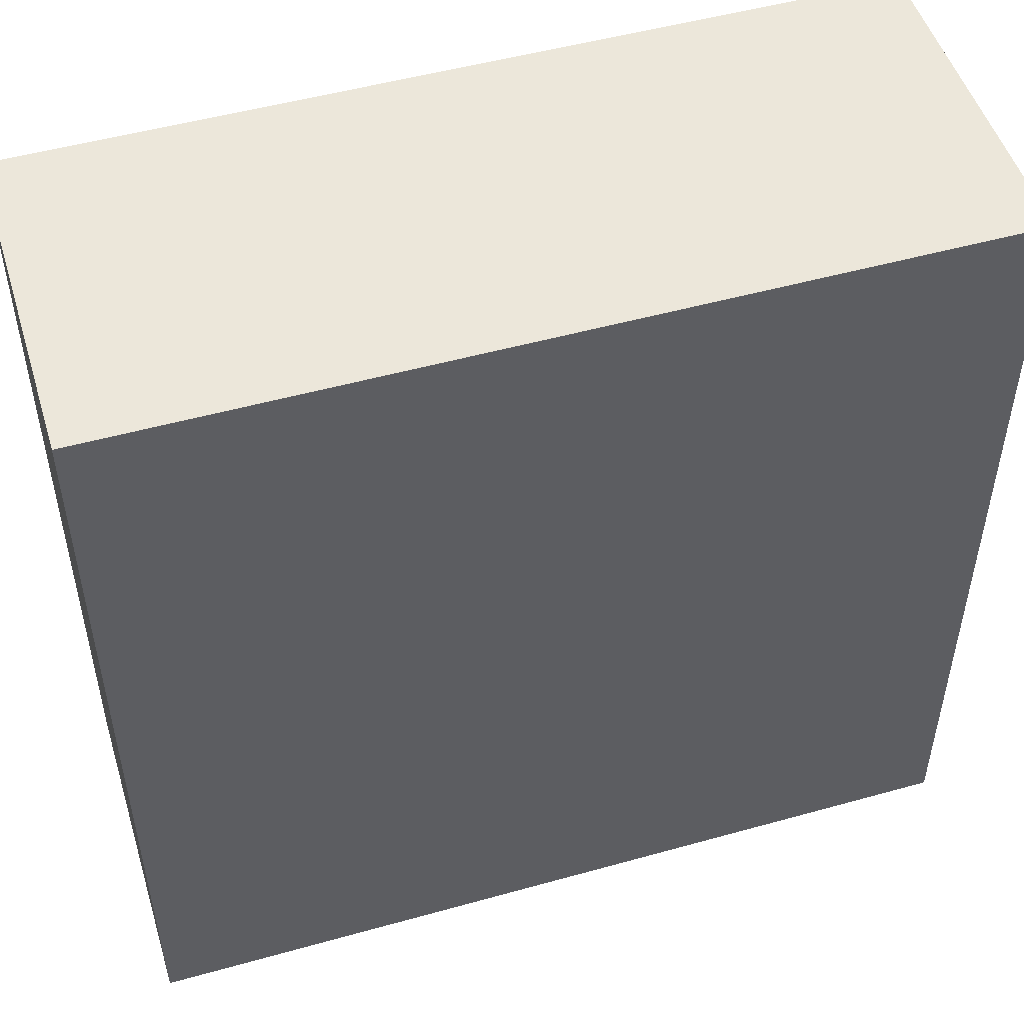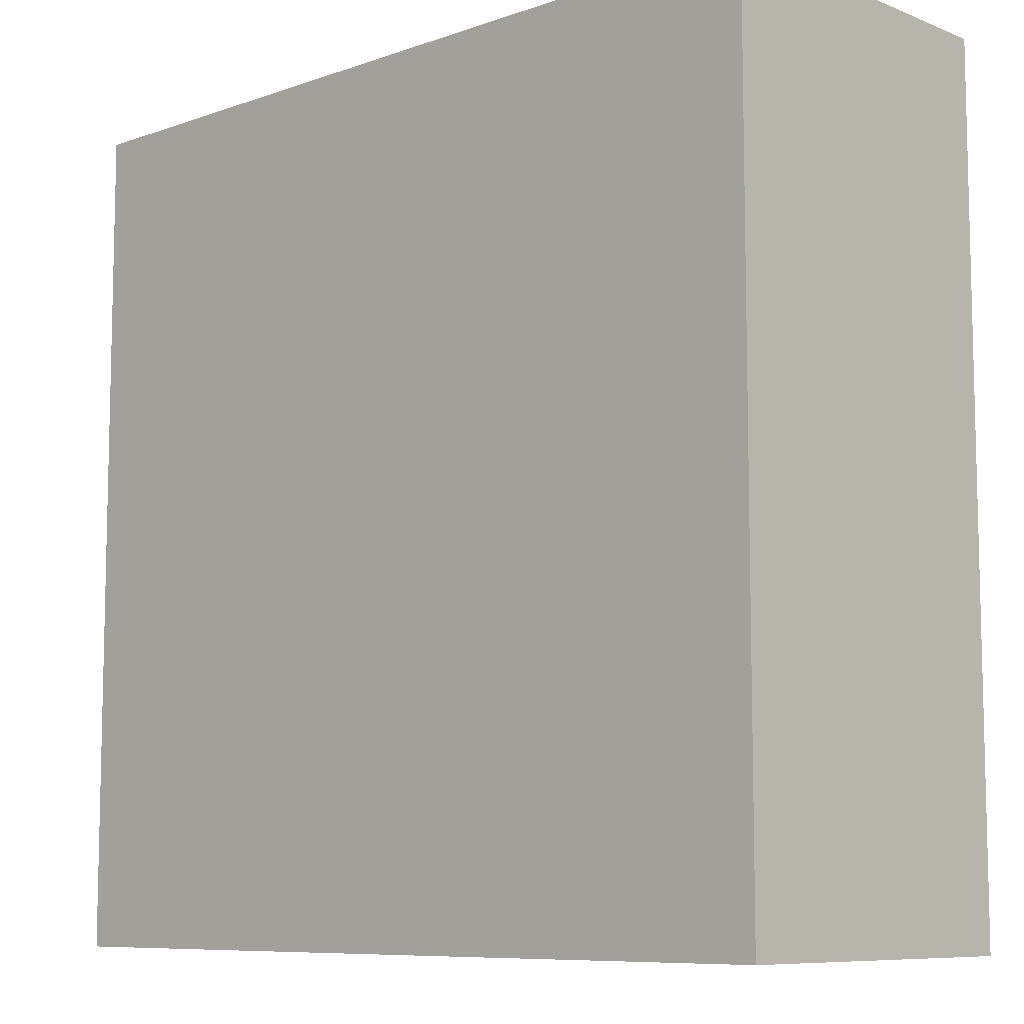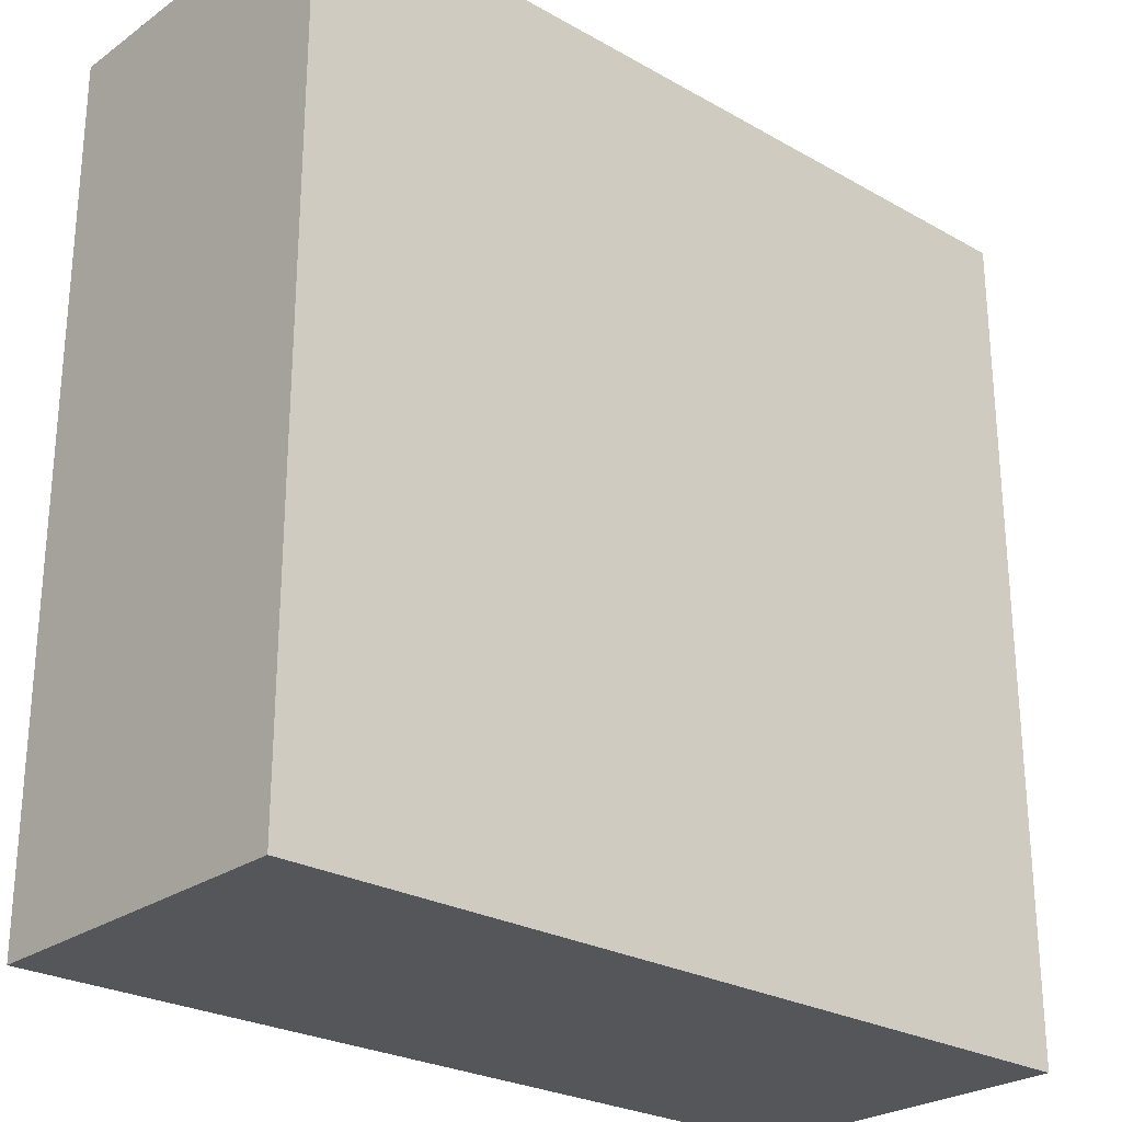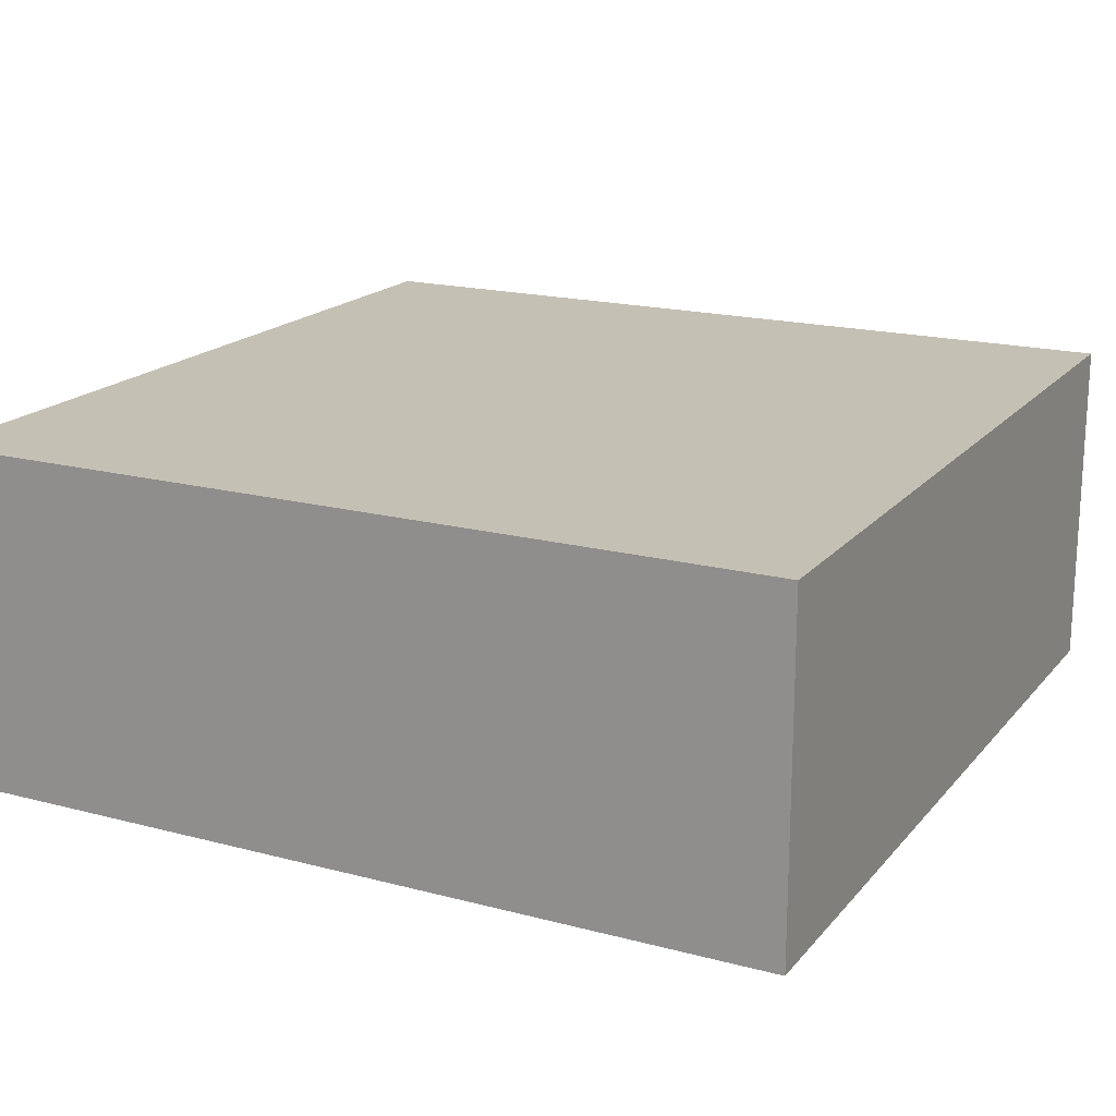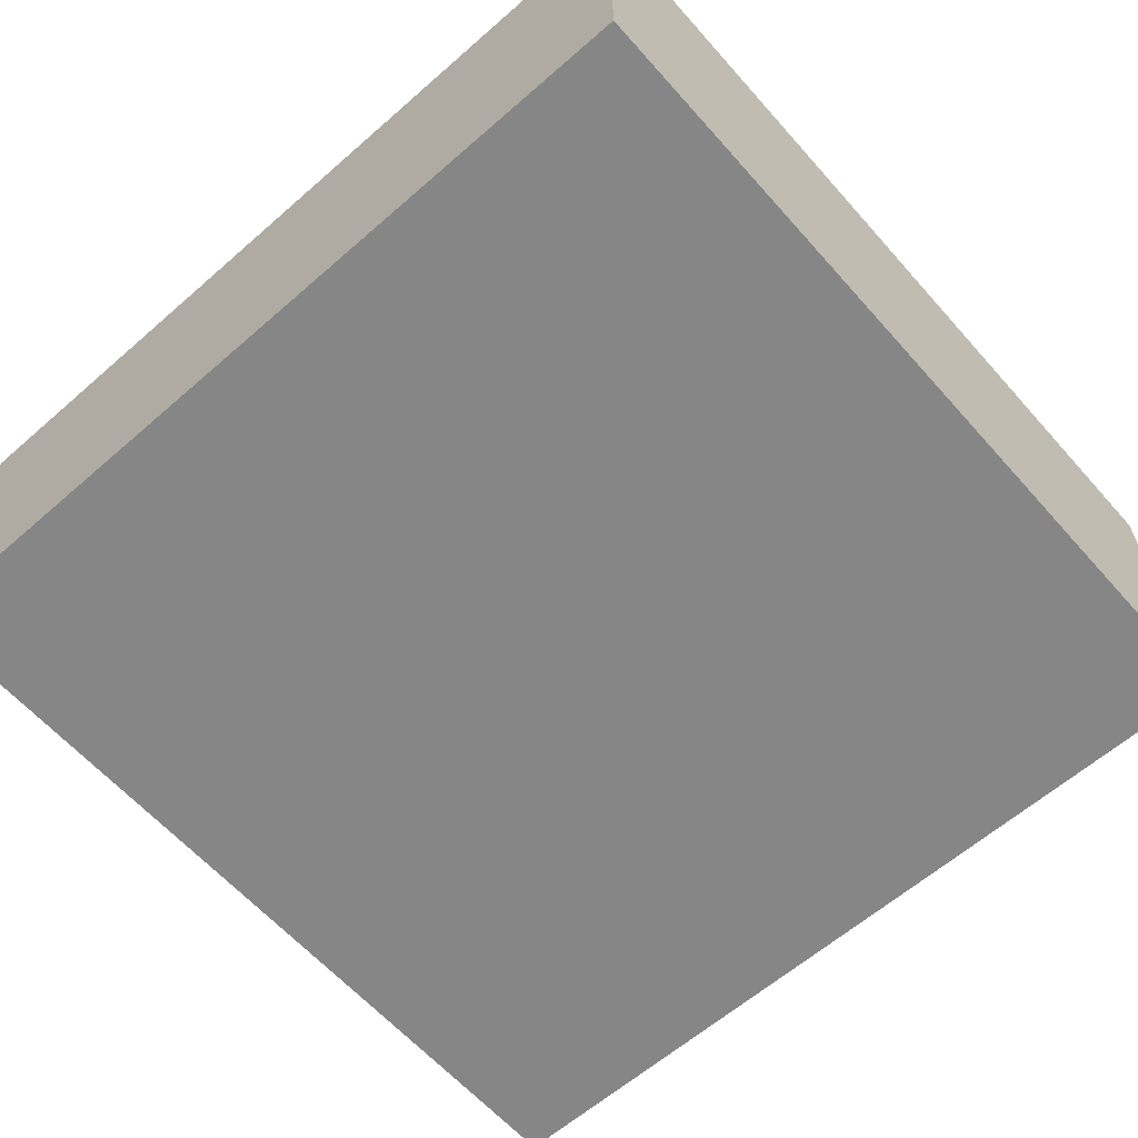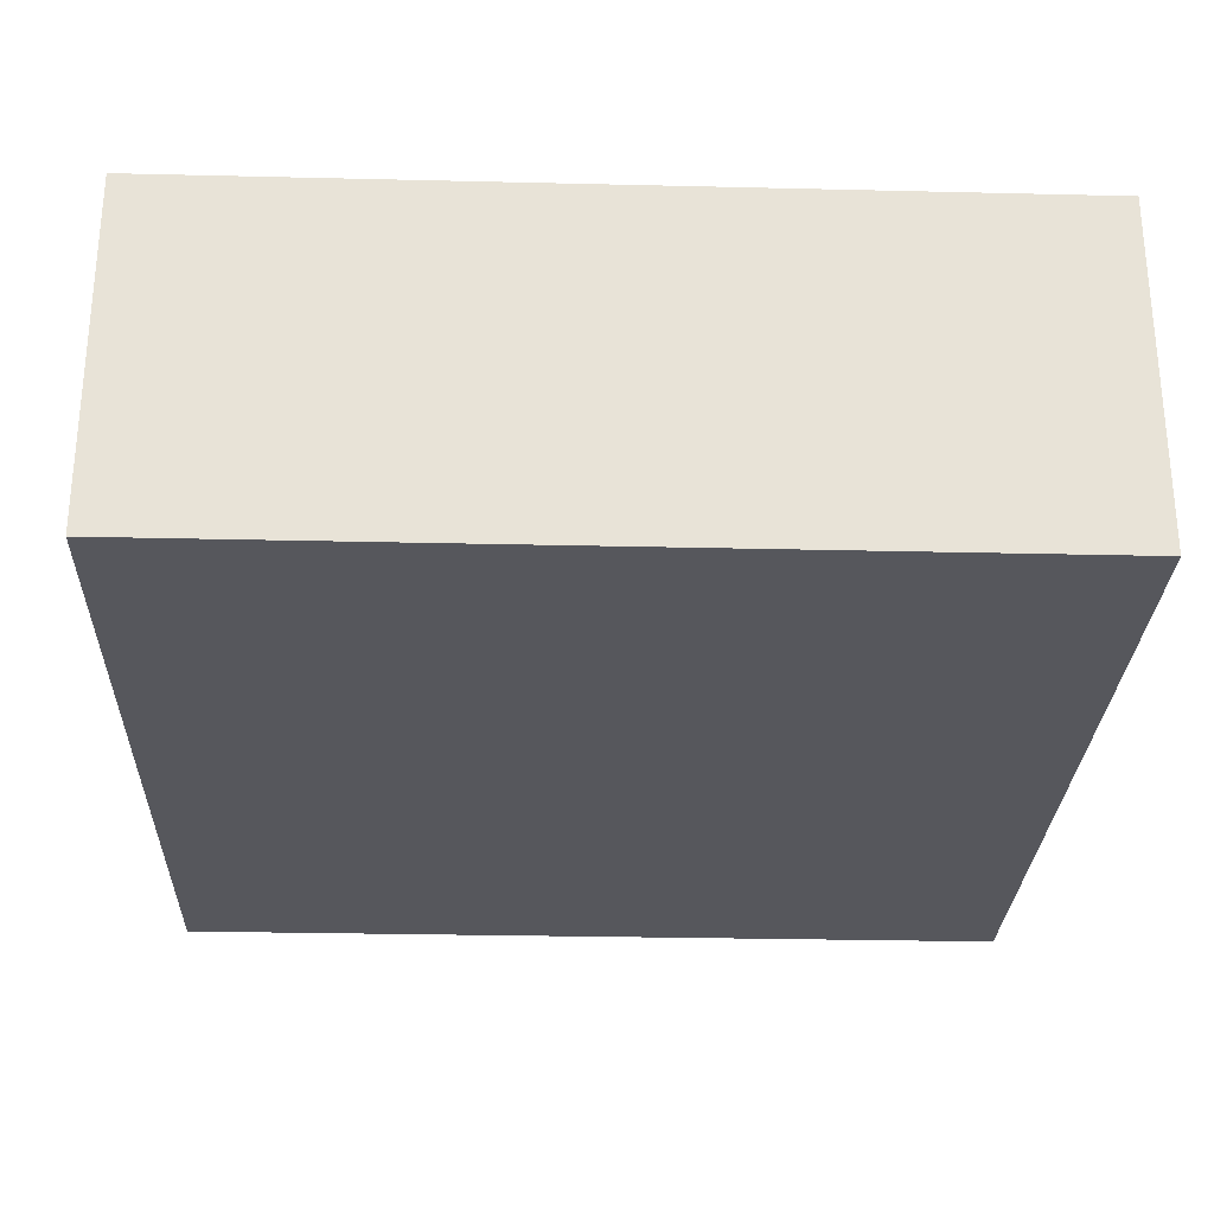
<metadata>
{"format":"obj","ext":"obj","renderer":"f3d","projection":"perspective","resolution":1024,"background":"white","views":[{"elev":50.6,"azim":163.0,"up":"+Z"},{"elev":-8.6,"azim":43.3,"up":"+Z"},{"elev":-25.9,"azim":138.1,"up":"+Z"},{"elev":18.2,"azim":-152.9,"up":"+Y"},{"elev":-62.2,"azim":-138.5,"up":"+Y"},{"elev":-27.6,"azim":-92.1,"up":"+Y"}]}
</metadata>
<code>
o Cube (126)
g Cube (126)
v -644 398 2
v -649 398 2
v -644 400 2
v -649 400 2
v -649 398 -3
v -649 400 -3
v -644 398 -3
v -644 400 -3
g Cube (126)
f 3 4 2 1
f 4 6 5 2
f 6 8 7 5
f 8 3 1 7
f 8 6 4 3
f 1 2 5 7

</code>
